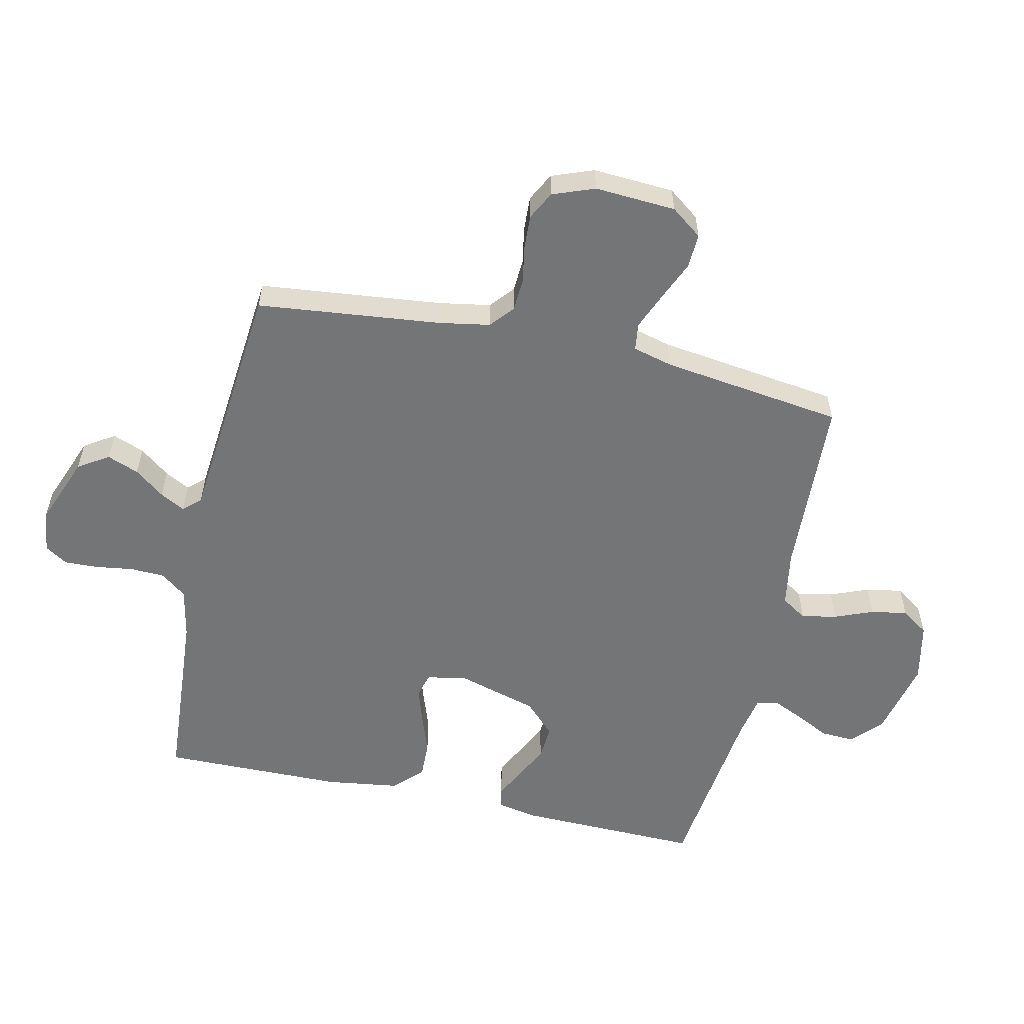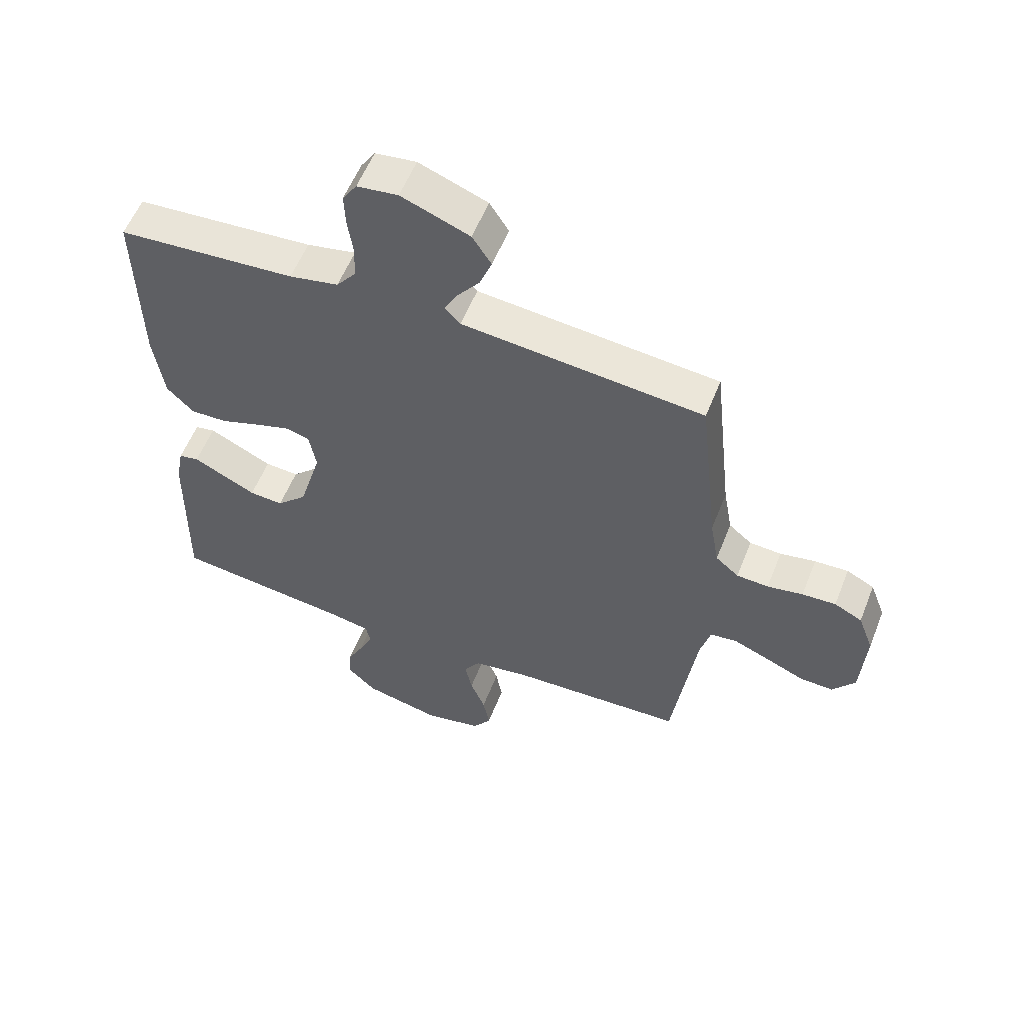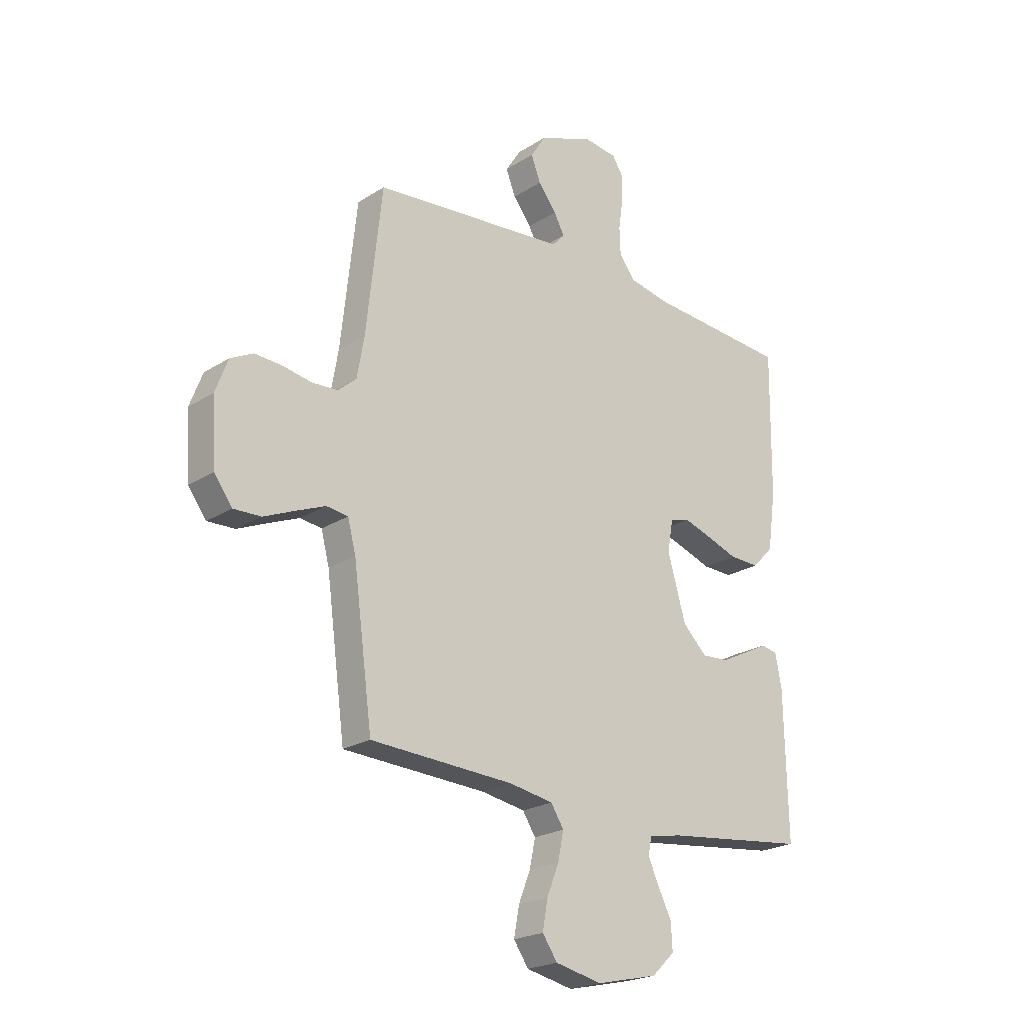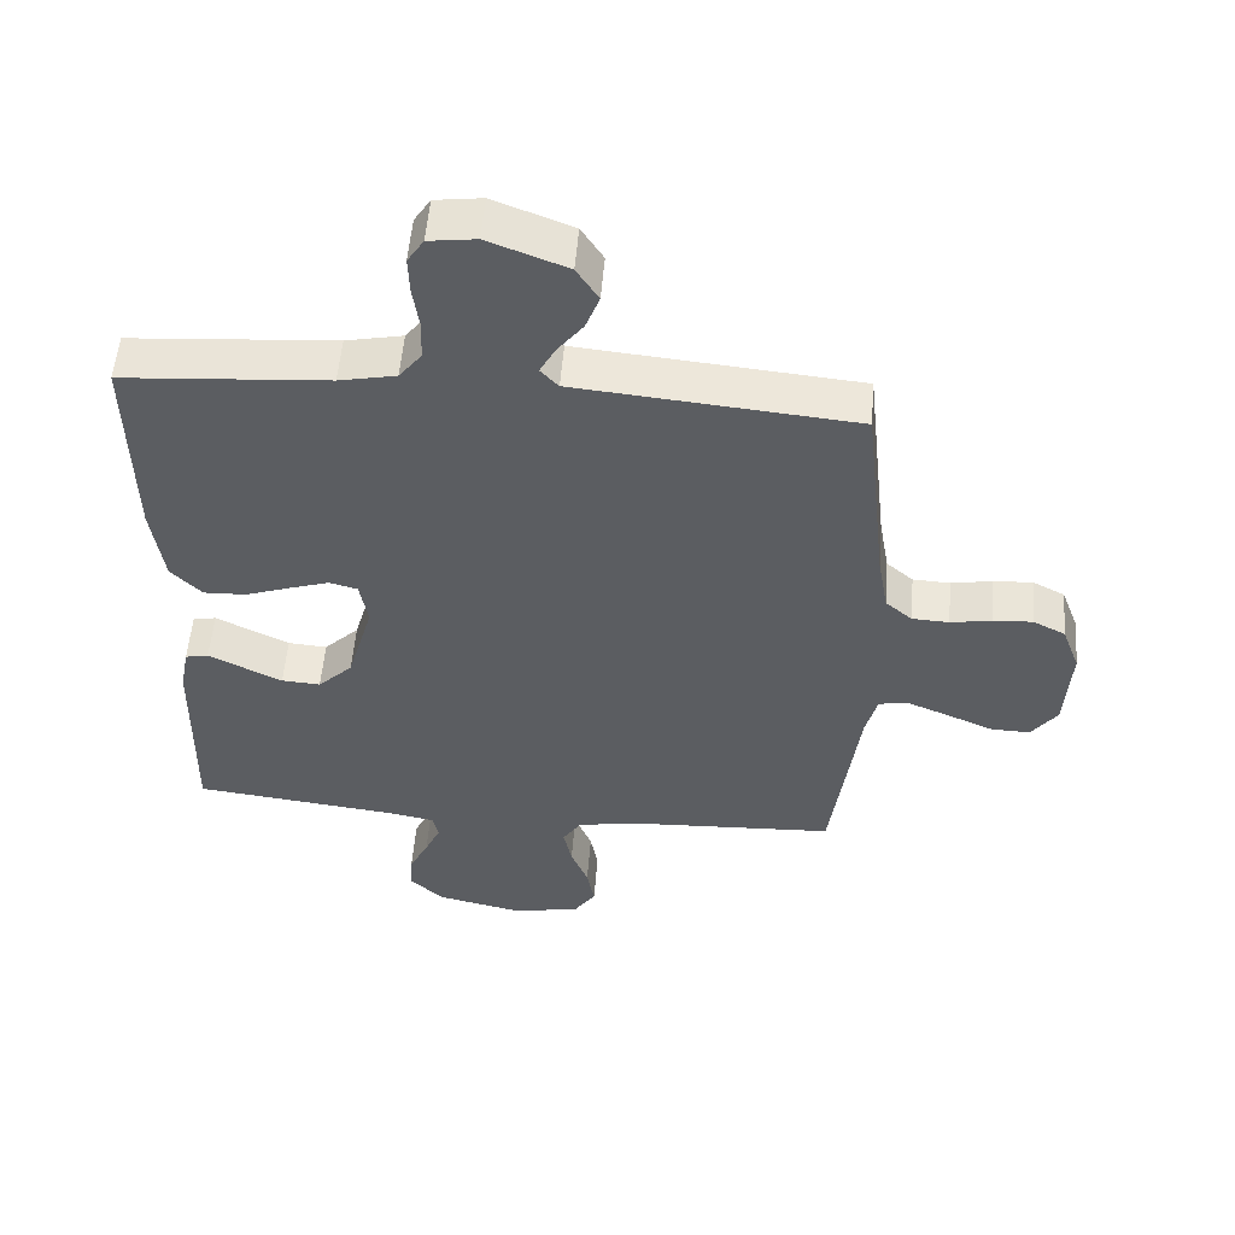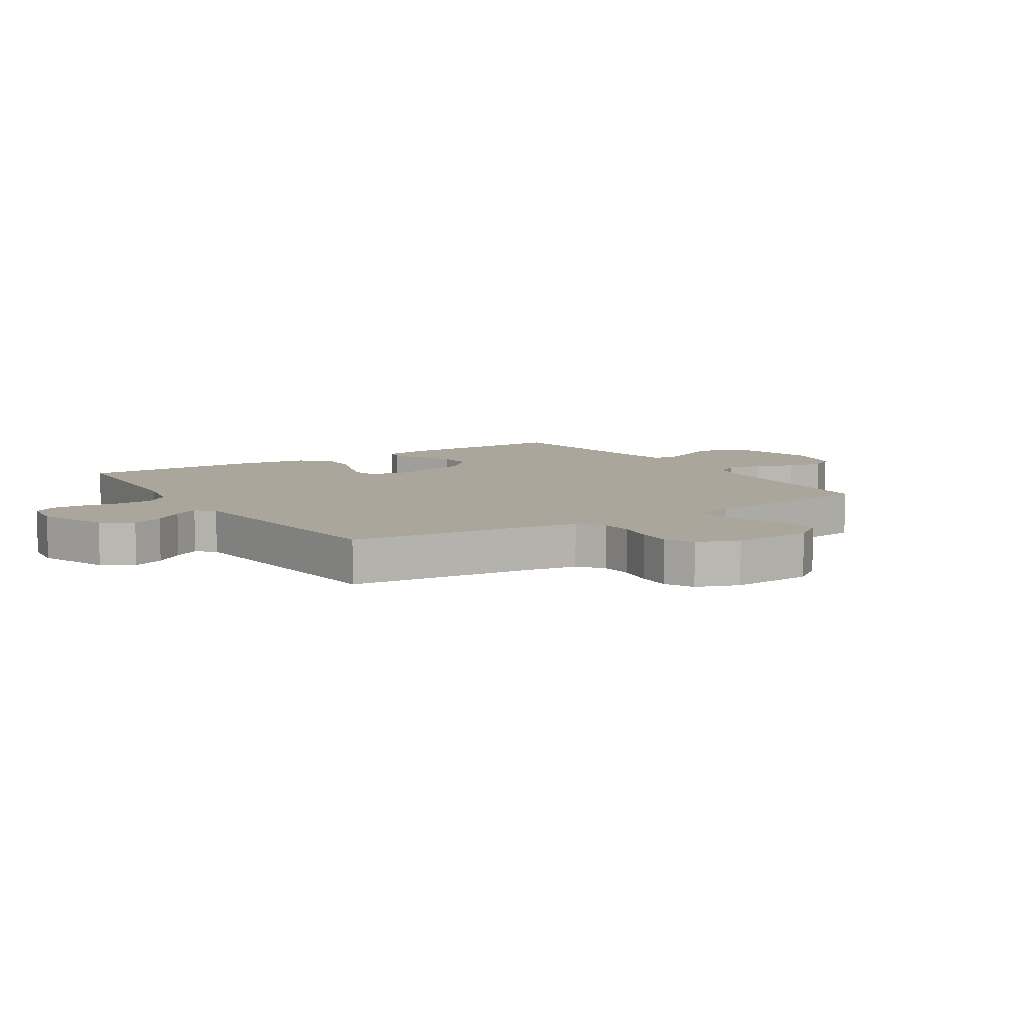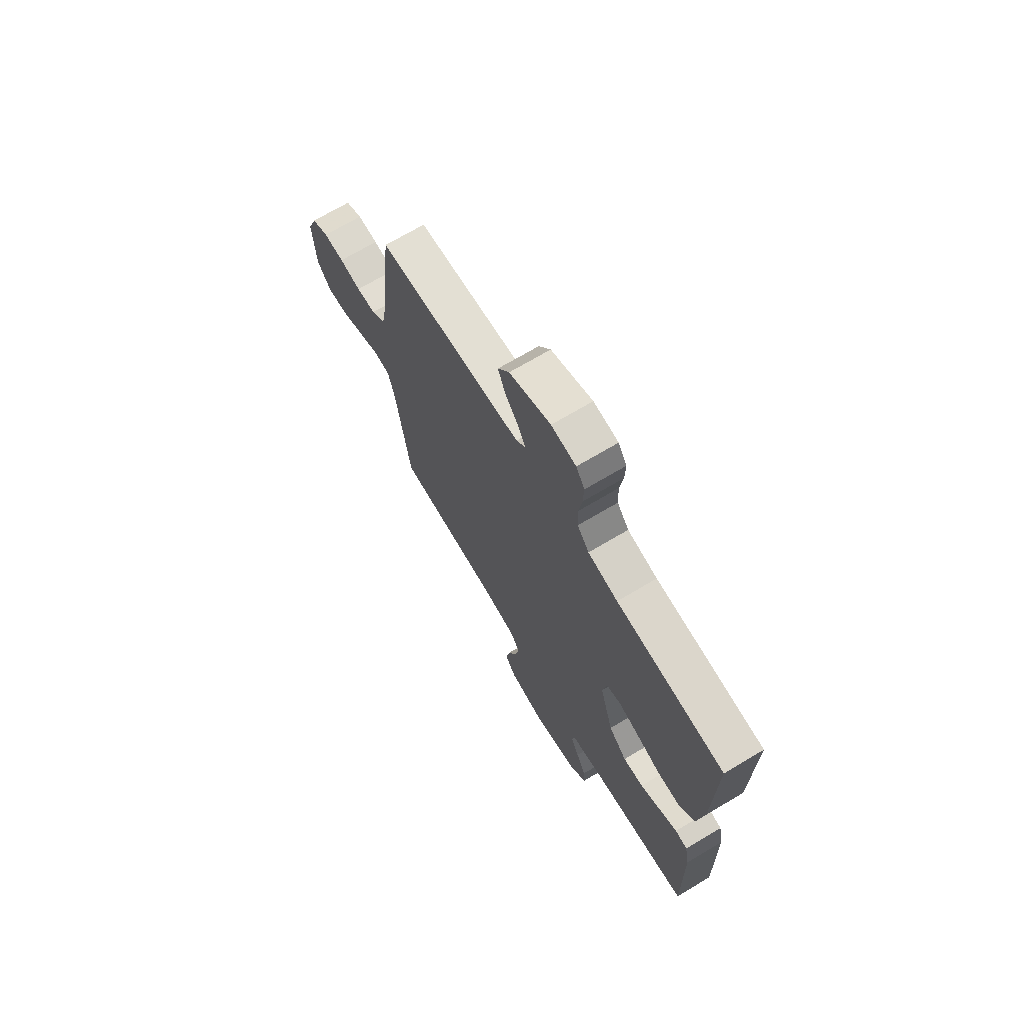
<metadata>
{"format":"obj","ext":"obj","renderer":"f3d","projection":"perspective","resolution":1024,"background":"white","views":[{"elev":-56.5,"azim":77.4,"up":"+Y"},{"elev":56.9,"azim":21.5,"up":"+Z"},{"elev":-22.2,"azim":137.7,"up":"+Z"},{"elev":53.8,"azim":4.6,"up":"+Z"},{"elev":8.0,"azim":57.2,"up":"+Y"},{"elev":70.3,"azim":-120.8,"up":"+Z"}]}
</metadata>
<code>
v 0.5 0.07 -0.5
v 0.2 0.07 -0.515
v 0.108 0.07 -0.531
v 0.081 0.07 -0.573
v 0.093 0.07 -0.631
v 0.118 0.07 -0.694
v 0.129 0.07 -0.754
v 0.098 0.07 -0.799
v 0 0.07 -0.82
v -0.129 0.07 -0.791
v -0.177 0.07 -0.745
v -0.174 0.07 -0.69
v -0.146 0.07 -0.634
v -0.123 0.07 -0.584
v -0.131 0.07 -0.548
v -0.2 0.07 -0.535
v -0.5 0.07 -0.5
v -0.494 0.07 -0.2
v -0.481 0.07 -0.132
v -0.447 0.07 -0.125
v -0.397 0.07 -0.15
v -0.34 0.07 -0.178
v -0.283 0.07 -0.182
v -0.232 0.07 -0.132
v -0.194 0.07 0
v -0.206 0.07 0.067
v -0.247 0.07 0.078
v -0.306 0.07 0.059
v -0.372 0.07 0.036
v -0.434 0.07 0.034
v -0.479 0.07 0.08
v -0.496 0.07 0.2
v -0.5 0.07 0.5
v -0.2 0.07 0.522
v -0.117 0.07 0.539
v -0.084 0.07 0.581
v -0.082 0.07 0.639
v -0.091 0.07 0.701
v -0.093 0.07 0.756
v -0.069 0.07 0.793
v 0 0.07 0.802
v 0.115 0.07 0.758
v 0.147 0.07 0.708
v 0.127 0.07 0.656
v 0.089 0.07 0.607
v 0.067 0.07 0.566
v 0.093 0.07 0.538
v 0.2 0.07 0.528
v 0.5 0.07 0.5
v 0.533 0.07 0.2
v 0.548 0.07 0.115
v 0.587 0.07 0.082
v 0.641 0.07 0.079
v 0.701 0.07 0.09
v 0.758 0.07 0.093
v 0.805 0.07 0.069
v 0.831 0.07 0
v 0.823 0.07 -0.133
v 0.785 0.07 -0.184
v 0.728 0.07 -0.182
v 0.663 0.07 -0.154
v 0.602 0.07 -0.129
v 0.557 0.07 -0.135
v 0.54 0.07 -0.2
v 0.5 0 -0.5
v 0.2 0 -0.515
v 0.108 0 -0.531
v 0.081 0 -0.573
v 0.093 0 -0.631
v 0.118 0 -0.694
v 0.129 0 -0.754
v 0.098 0 -0.799
v 0 0 -0.82
v -0.129 0 -0.791
v -0.177 0 -0.745
v -0.174 0 -0.69
v -0.146 0 -0.634
v -0.123 0 -0.584
v -0.131 0 -0.548
v -0.2 0 -0.535
v -0.5 0 -0.5
v -0.494 0 -0.2
v -0.481 0 -0.132
v -0.447 0 -0.125
v -0.397 0 -0.15
v -0.34 0 -0.178
v -0.283 0 -0.182
v -0.232 0 -0.132
v -0.194 0 0
v -0.206 0 0.067
v -0.247 0 0.078
v -0.306 0 0.059
v -0.372 0 0.036
v -0.434 0 0.034
v -0.479 0 0.08
v -0.496 0 0.2
v -0.5 0 0.5
v -0.2 0 0.522
v -0.117 0 0.539
v -0.084 0 0.581
v -0.082 0 0.639
v -0.091 0 0.701
v -0.093 0 0.756
v -0.069 0 0.793
v 0 0 0.802
v 0.115 0 0.758
v 0.147 0 0.708
v 0.127 0 0.656
v 0.089 0 0.607
v 0.067 0 0.566
v 0.093 0 0.538
v 0.2 0 0.528
v 0.5 0 0.5
v 0.533 0 0.2
v 0.548 0 0.115
v 0.587 0 0.082
v 0.641 0 0.079
v 0.701 0 0.09
v 0.758 0 0.093
v 0.805 0 0.069
v 0.831 0 0
v 0.823 0 -0.133
v 0.785 0 -0.184
v 0.728 0 -0.182
v 0.663 0 -0.154
v 0.602 0 -0.129
v 0.557 0 -0.135
v 0.54 0 -0.2
f 59 60 61
f 58 59 61
f 57 58 61
f 56 57 61
f 55 56 61
f 54 55 61
f 53 54 61
f 52 53 61 62
f 51 52 62 63
f 48 49 50
f 51 63 64
f 50 51 64
f 48 50 64
f 47 48 64
f 43 44 45
f 42 43 45
f 41 42 45
f 40 41 45
f 39 40 45
f 38 39 45
f 37 38 45
f 36 37 45 46
f 64 1 2
f 47 64 2
f 46 47 2
f 36 46 2
f 35 36 2
f 32 33 34
f 31 32 34
f 30 31 34
f 29 30 34
f 28 29 34
f 19 20 21
f 18 19 21
f 17 18 21
f 16 17 21
f 15 16 21 22
f 11 12 13
f 10 11 13
f 9 10 13
f 8 9 13
f 7 8 13
f 6 7 13
f 5 6 13
f 4 5 13 14
f 3 4 14 15
f 27 28 34 35
f 26 27 35
f 35 2 3
f 26 35 3
f 25 26 3
f 24 25 3 15
f 23 24 15
f 15 22 23
f 125 124 123
f 125 123 122
f 125 122 121
f 125 121 120
f 125 120 119
f 125 119 118
f 125 118 117
f 126 125 117 116
f 127 126 116 115
f 114 113 112
f 128 127 115
f 128 115 114
f 128 114 112
f 128 112 111
f 109 108 107
f 109 107 106
f 109 106 105
f 109 105 104
f 109 104 103
f 109 103 102
f 109 102 101
f 110 109 101 100
f 66 65 128
f 66 128 111
f 66 111 110
f 66 110 100
f 66 100 99
f 98 97 96
f 98 96 95
f 98 95 94
f 98 94 93
f 98 93 92
f 85 84 83
f 85 83 82
f 85 82 81
f 85 81 80
f 86 85 80 79
f 77 76 75
f 77 75 74
f 77 74 73
f 77 73 72
f 77 72 71
f 77 71 70
f 77 70 69
f 78 77 69 68
f 79 78 68 67
f 99 98 92 91
f 99 91 90
f 67 66 99
f 67 99 90
f 67 90 89
f 79 67 89 88
f 79 88 87
f 87 86 79
f 1 65 66 2
f 2 66 67 3
f 3 67 68 4
f 4 68 69 5
f 5 69 70 6
f 6 70 71 7
f 7 71 72 8
f 8 72 73 9
f 9 73 74 10
f 10 74 75 11
f 11 75 76 12
f 12 76 77 13
f 13 77 78 14
f 14 78 79 15
f 15 79 80 16
f 16 80 81 17
f 17 81 82 18
f 18 82 83 19
f 19 83 84 20
f 20 84 85 21
f 21 85 86 22
f 22 86 87 23
f 23 87 88 24
f 24 88 89 25
f 25 89 90 26
f 26 90 91 27
f 27 91 92 28
f 28 92 93 29
f 29 93 94 30
f 30 94 95 31
f 31 95 96 32
f 32 96 97 33
f 33 97 98 34
f 34 98 99 35
f 35 99 100 36
f 36 100 101 37
f 37 101 102 38
f 38 102 103 39
f 39 103 104 40
f 40 104 105 41
f 41 105 106 42
f 42 106 107 43
f 43 107 108 44
f 44 108 109 45
f 45 109 110 46
f 46 110 111 47
f 47 111 112 48
f 48 112 113 49
f 49 113 114 50
f 50 114 115 51
f 51 115 116 52
f 52 116 117 53
f 53 117 118 54
f 54 118 119 55
f 55 119 120 56
f 56 120 121 57
f 57 121 122 58
f 58 122 123 59
f 59 123 124 60
f 60 124 125 61
f 61 125 126 62
f 62 126 127 63
f 63 127 128 64
f 64 128 65 1

</code>
